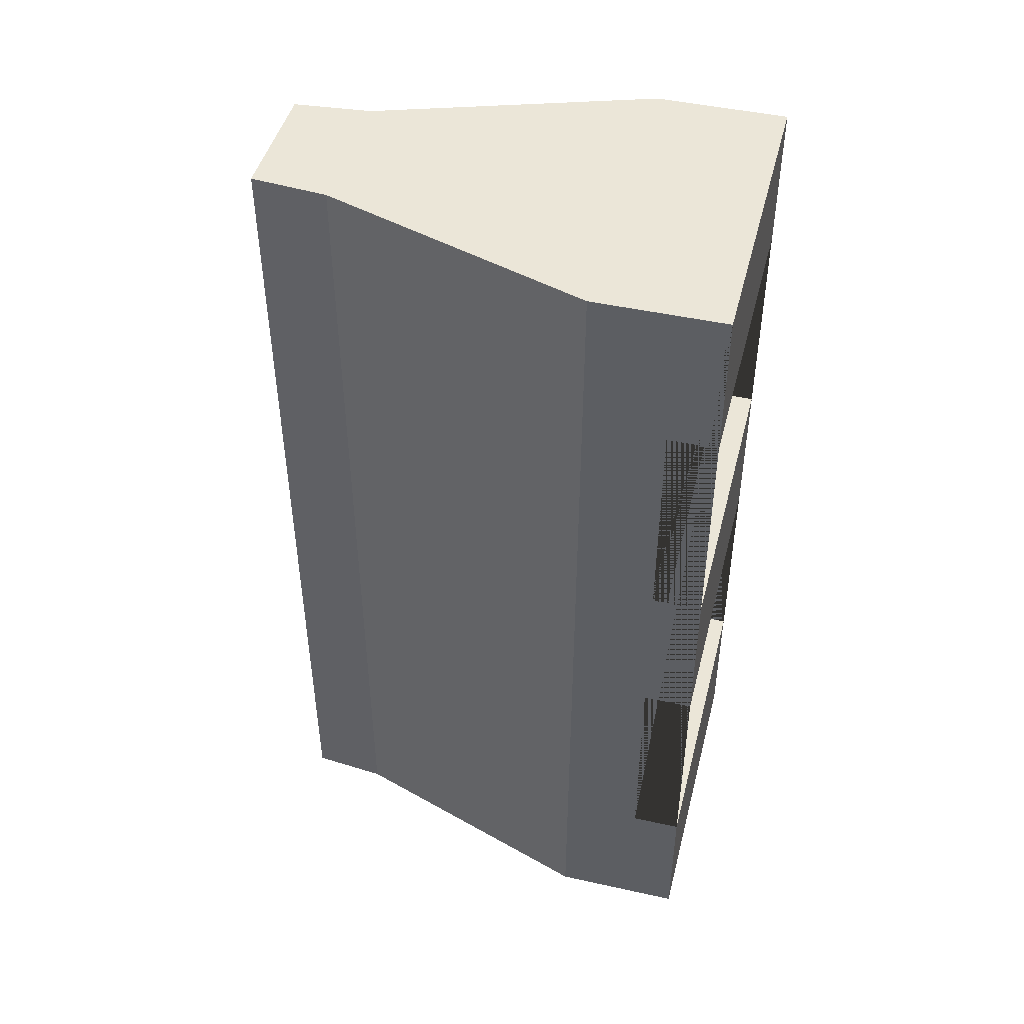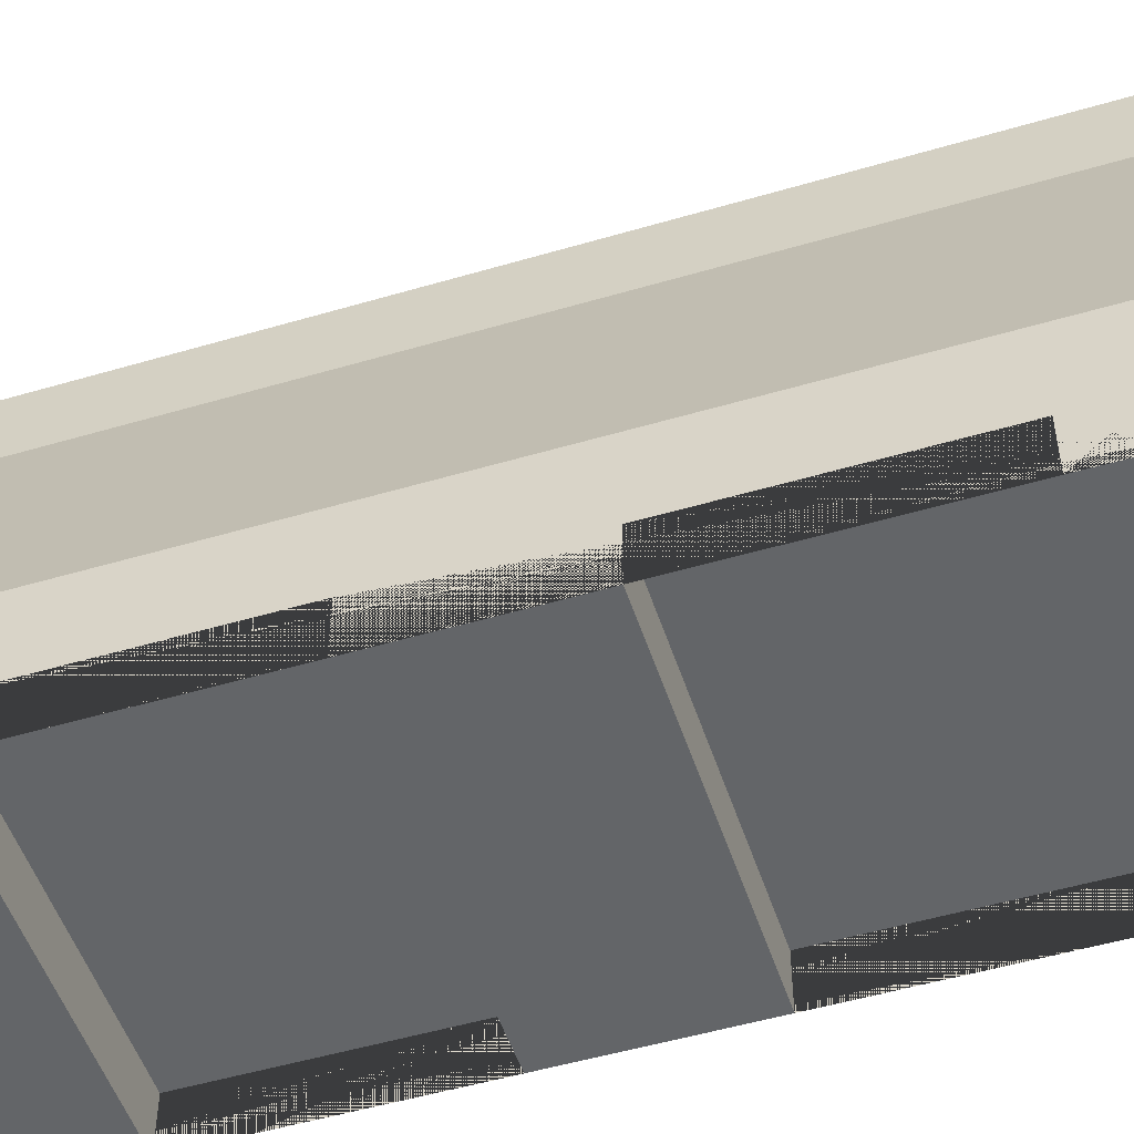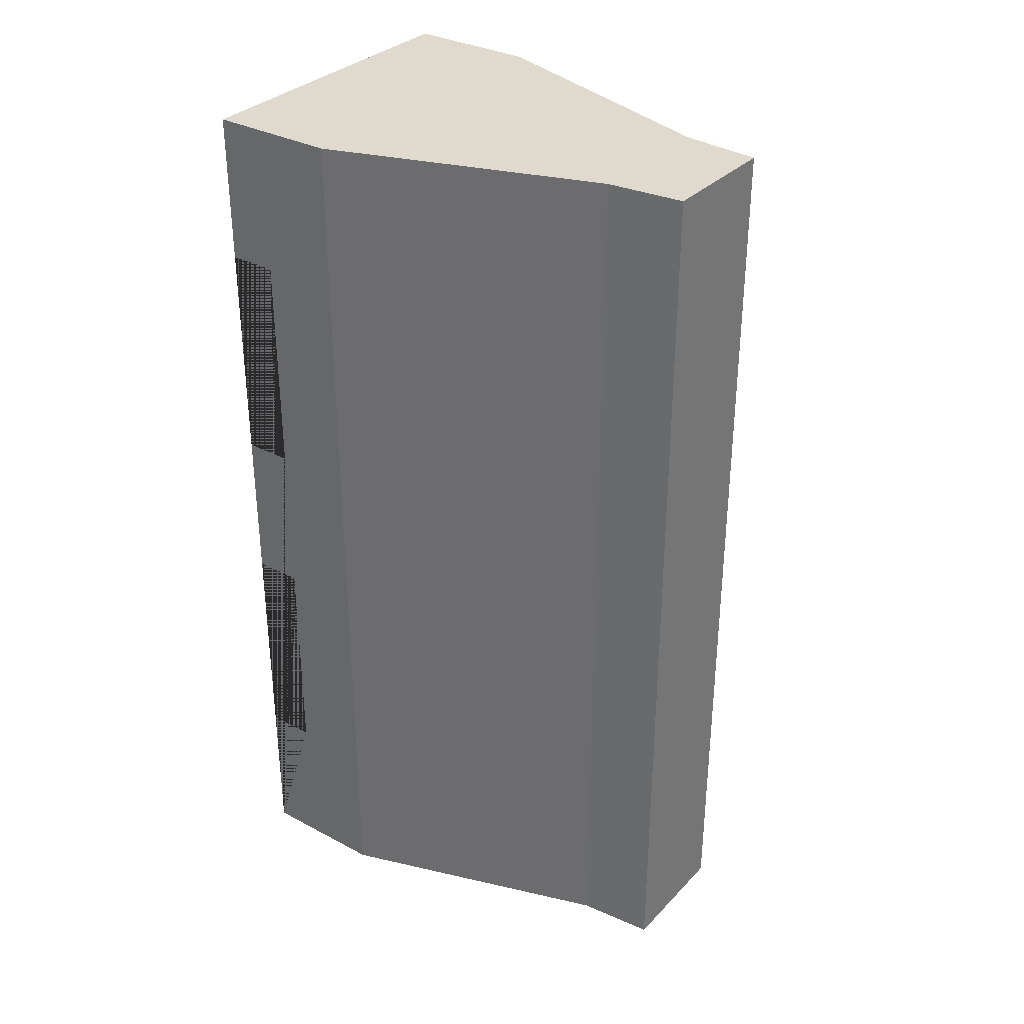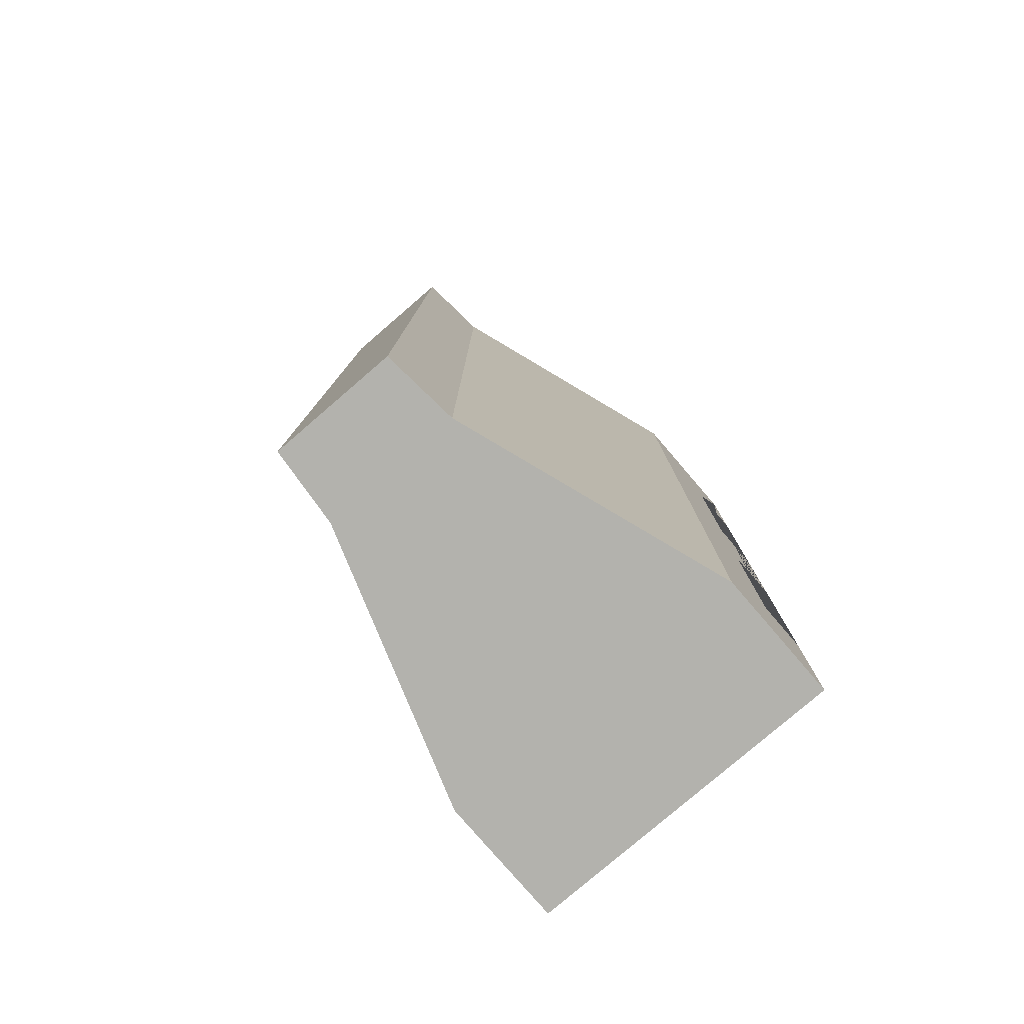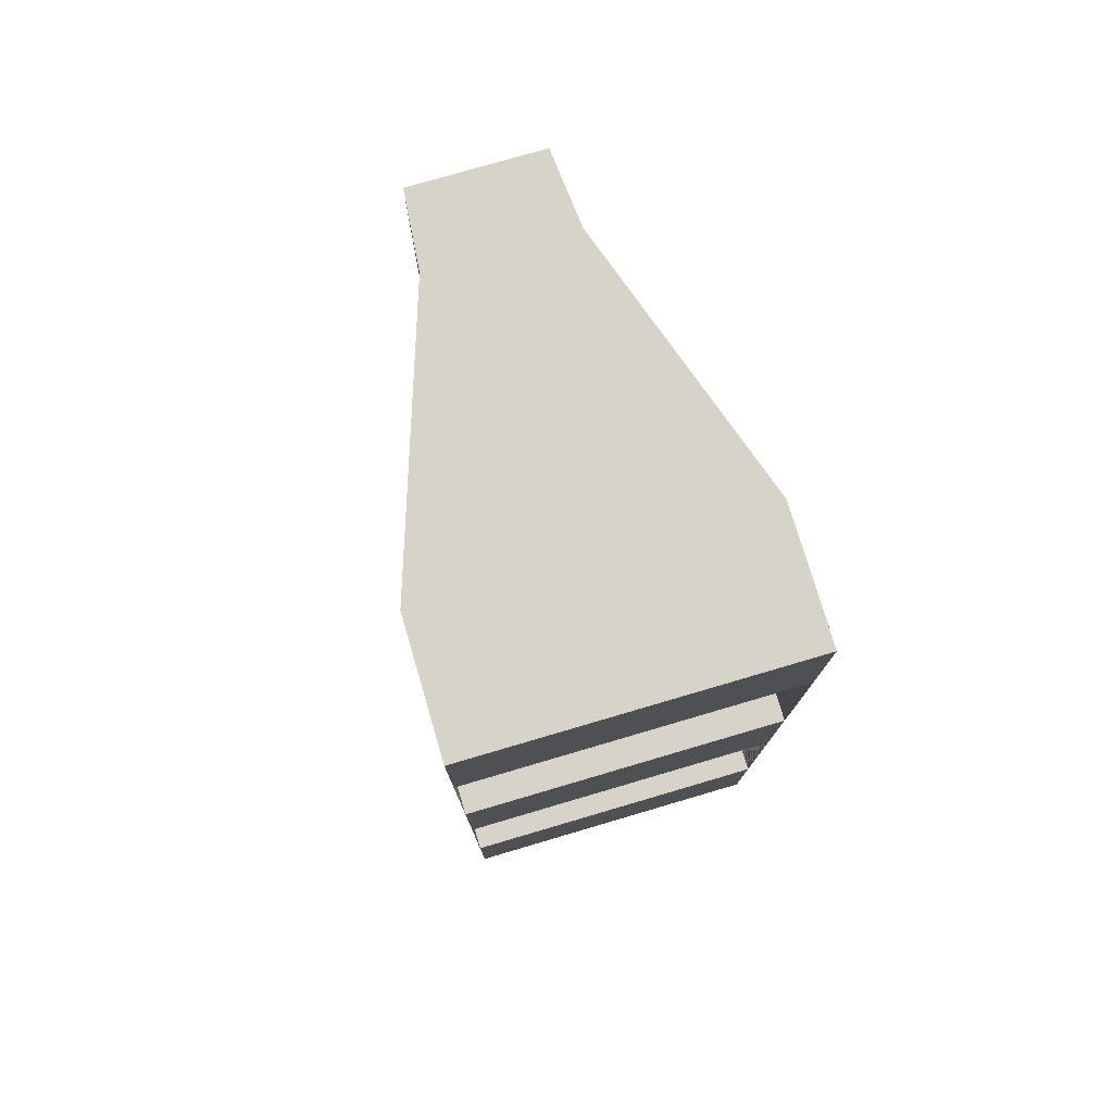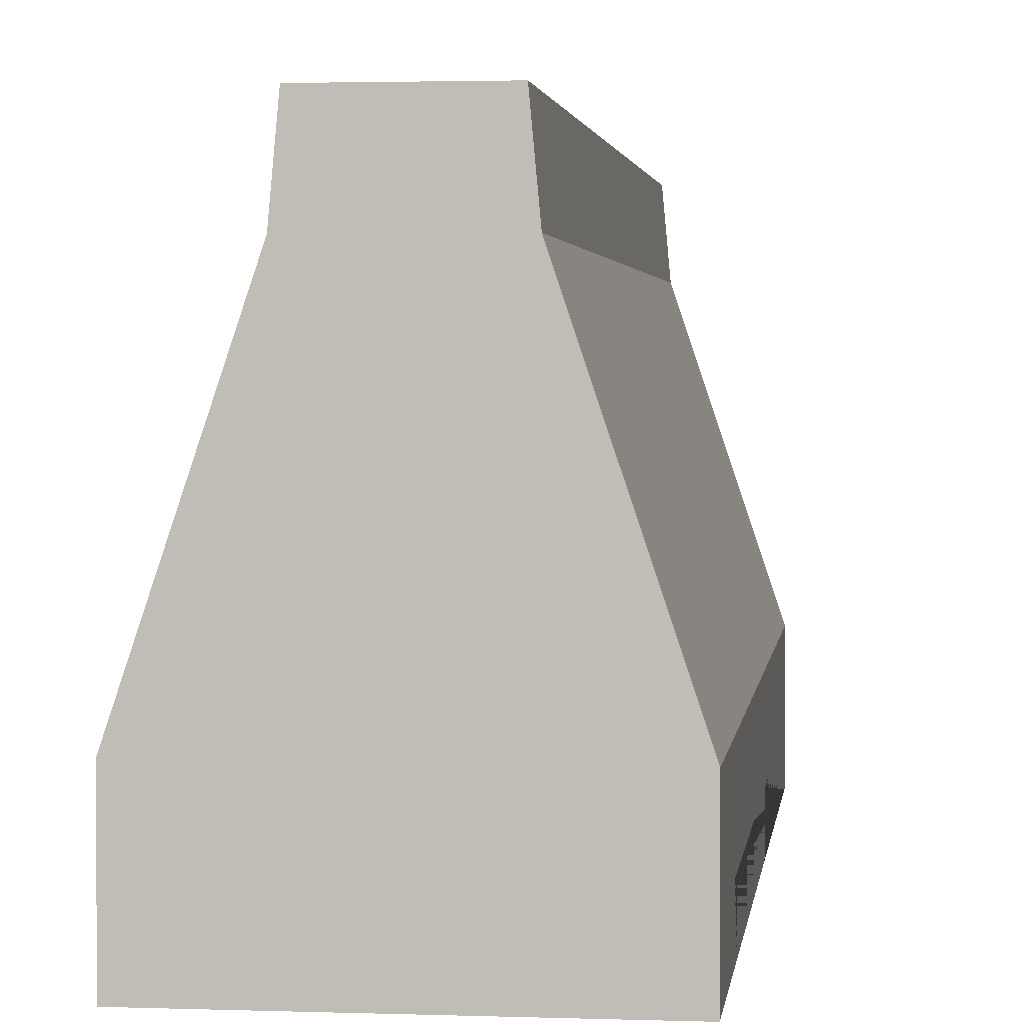
<metadata>
{"format":"obj","ext":"obj","renderer":"f3d","projection":"perspective","resolution":1024,"background":"white","views":[{"elev":46.2,"azim":-75.8,"up":"+Z"},{"elev":-51.4,"azim":-72.2,"up":"+Y"},{"elev":32.9,"azim":126.2,"up":"+Z"},{"elev":-79.4,"azim":-139.3,"up":"+Z"},{"elev":77.0,"azim":-16.4,"up":"+Z"},{"elev":2.5,"azim":-173.1,"up":"+Y"}]}
</metadata>
<code>
o Barrier_Cube.007
v -0.3525 0.006025 1
v -0.3525 0.006024 -1
v 0.3525 0.006024 -1
v 0.3525 0.006025 1
v -0.1387 1.045 1
v -0.1387 1.045 -1
v 0.1387 1.045 -1
v 0.1387 1.045 1
v -0.3525 0.2885 1
v -0.1541 0.8777 1
v -0.3525 0.2885 -1
v -0.1541 0.8777 -1
v 0.3525 0.2885 -1
v 0.1541 0.8777 -1
v 0.3525 0.2885 1
v 0.1541 0.8777 1
v 0.3525 0.006025 0.6732
v -0.3525 0.006025 0.6732
v 0.3525 0.114 0.6732
v -0.3525 0.114 0.6732
v 0.3525 0.006024 -0.1687
v -0.3525 0.006024 -0.1687
v 0.3525 0.006024 -0.6638
v 0.3525 0.114 -0.1687
v -0.3525 0.114 -0.1687
v 0.3525 0.114 -0.6638
v -0.3525 0.006024 -0.6638
v -0.3525 0.114 -0.6638
v 0.3525 0.114 0.1781
v -0.3525 0.006025 0.1781
v -0.3525 0.114 0.1781
v 0.3525 0.006025 0.1781
f 1 18 17 4
f 5 8 7 6
f 10 5 6 12
f 12 6 7 14
f 14 7 8 16
f 9 1 4 15
f 5 10 16 8
f 10 9 15 16
f 3 13 15 4 17 19 29 32 21 24 26 23
f 13 14 16 15
f 2 11 13 3
f 11 12 14 13
f 1 9 11 2 27 28 25 22 30 31 20 18
f 9 10 12 11
f 26 28 27 23
f 25 24 21 22
f 31 29 19 20
f 29 31 30 32
f 20 19 17 18
f 32 30 22 21
f 23 27 2 3
f 28 26 24 25

</code>
